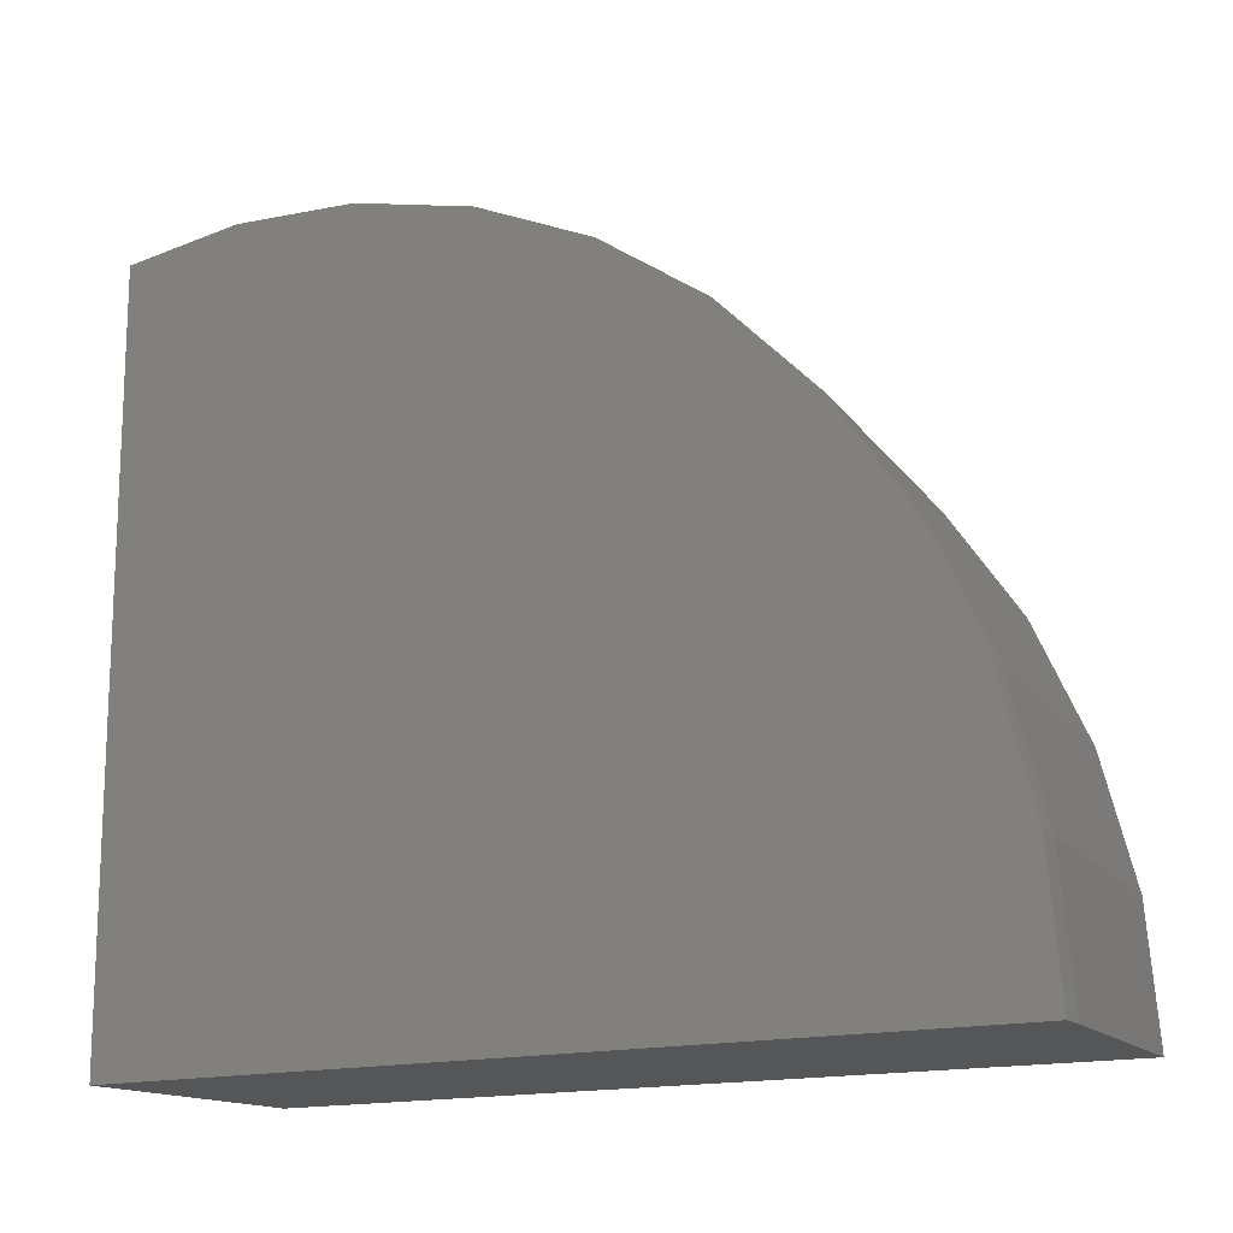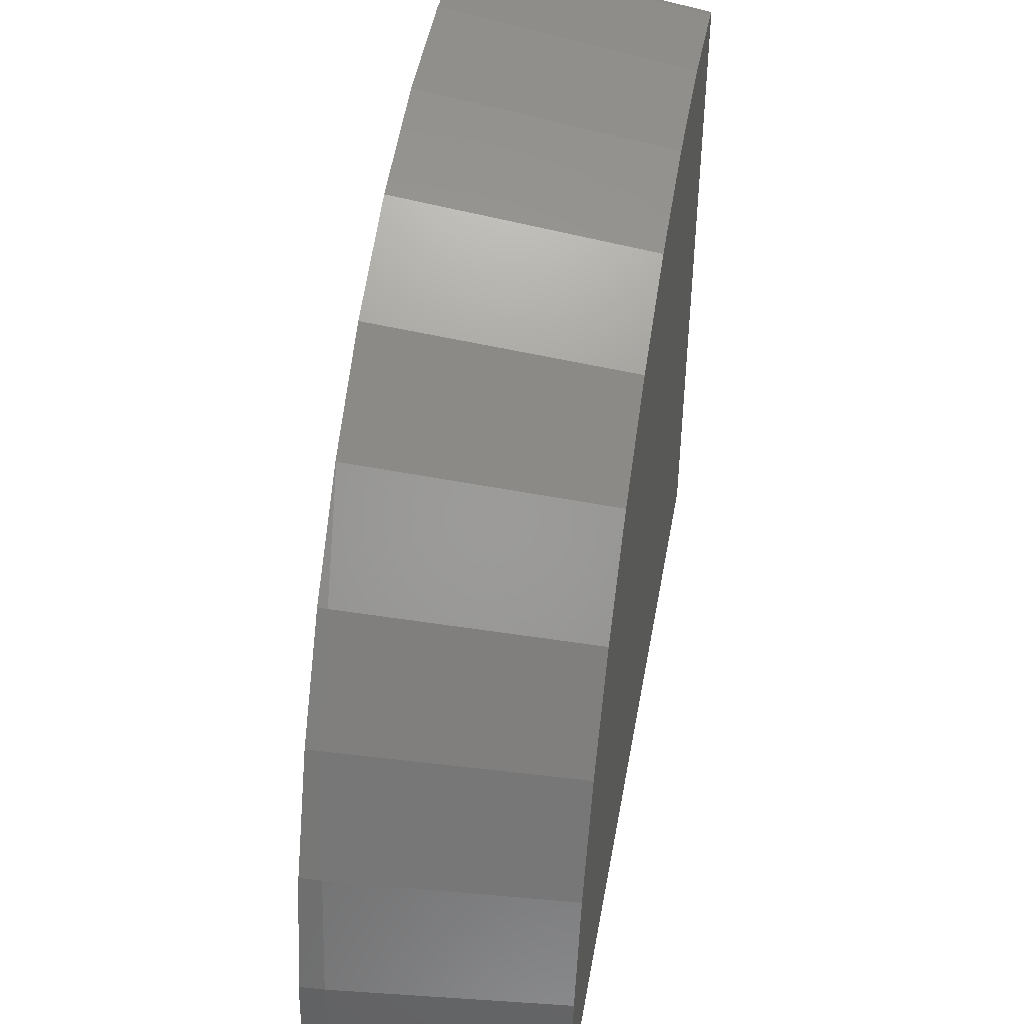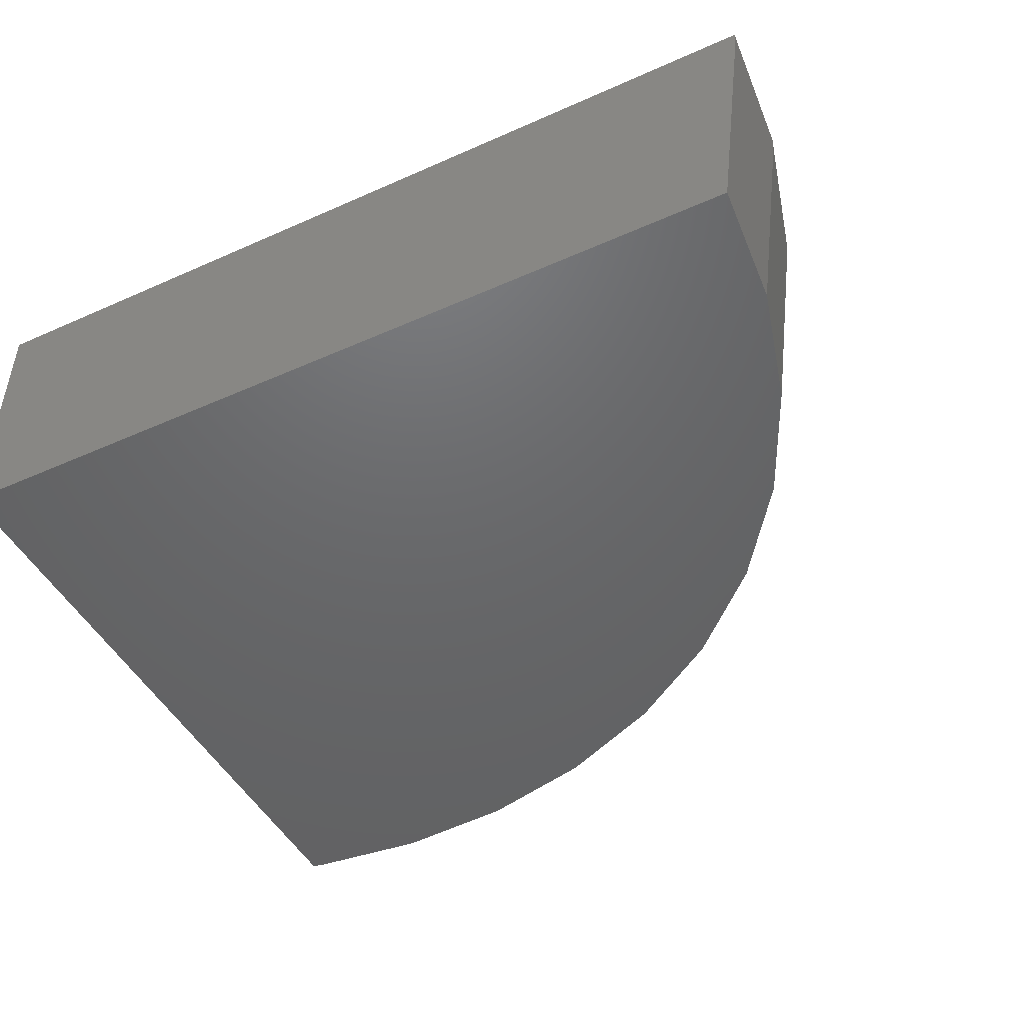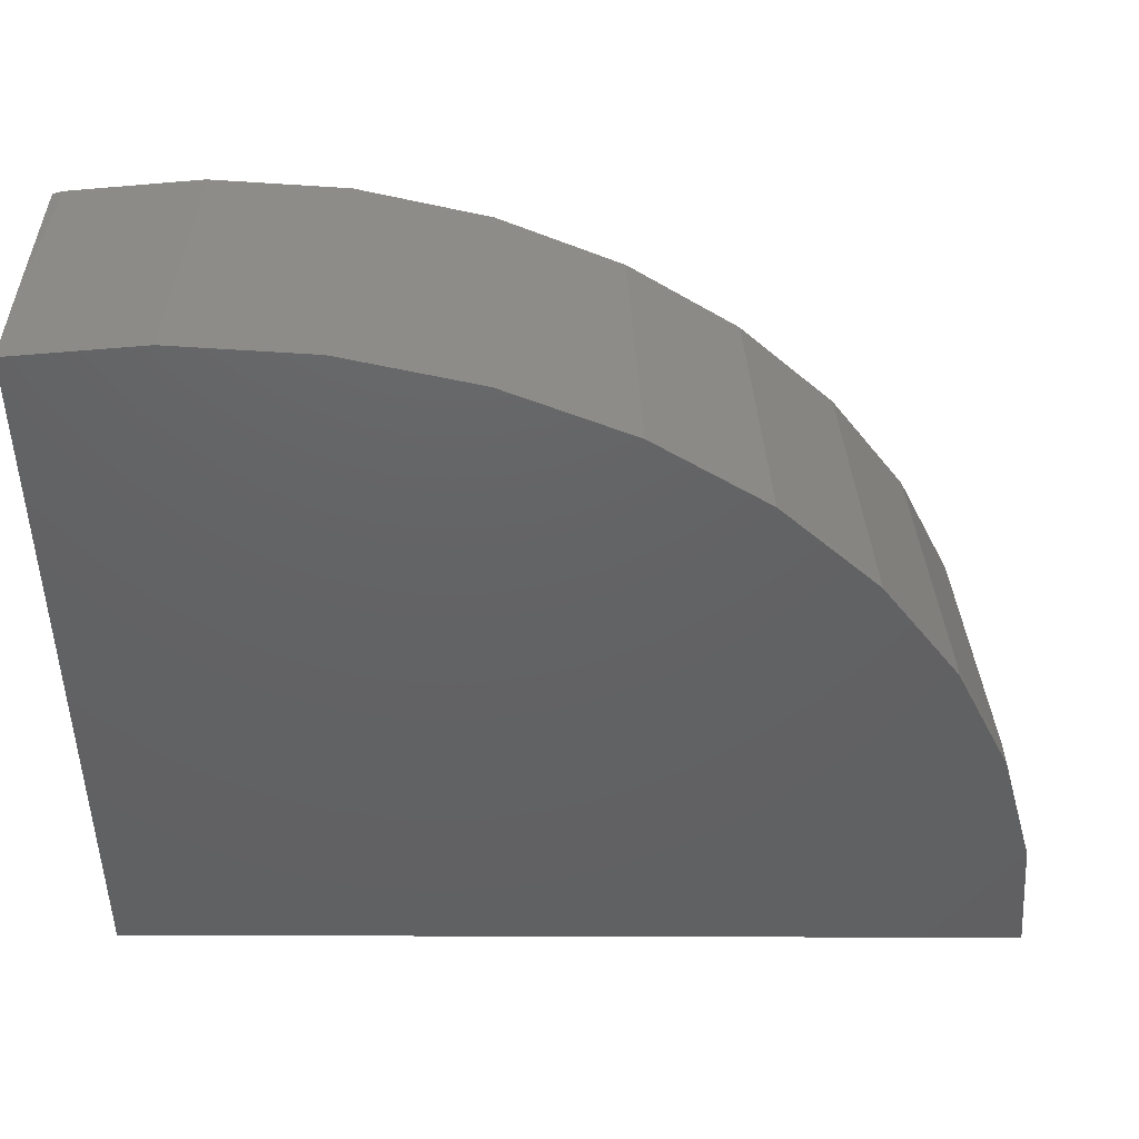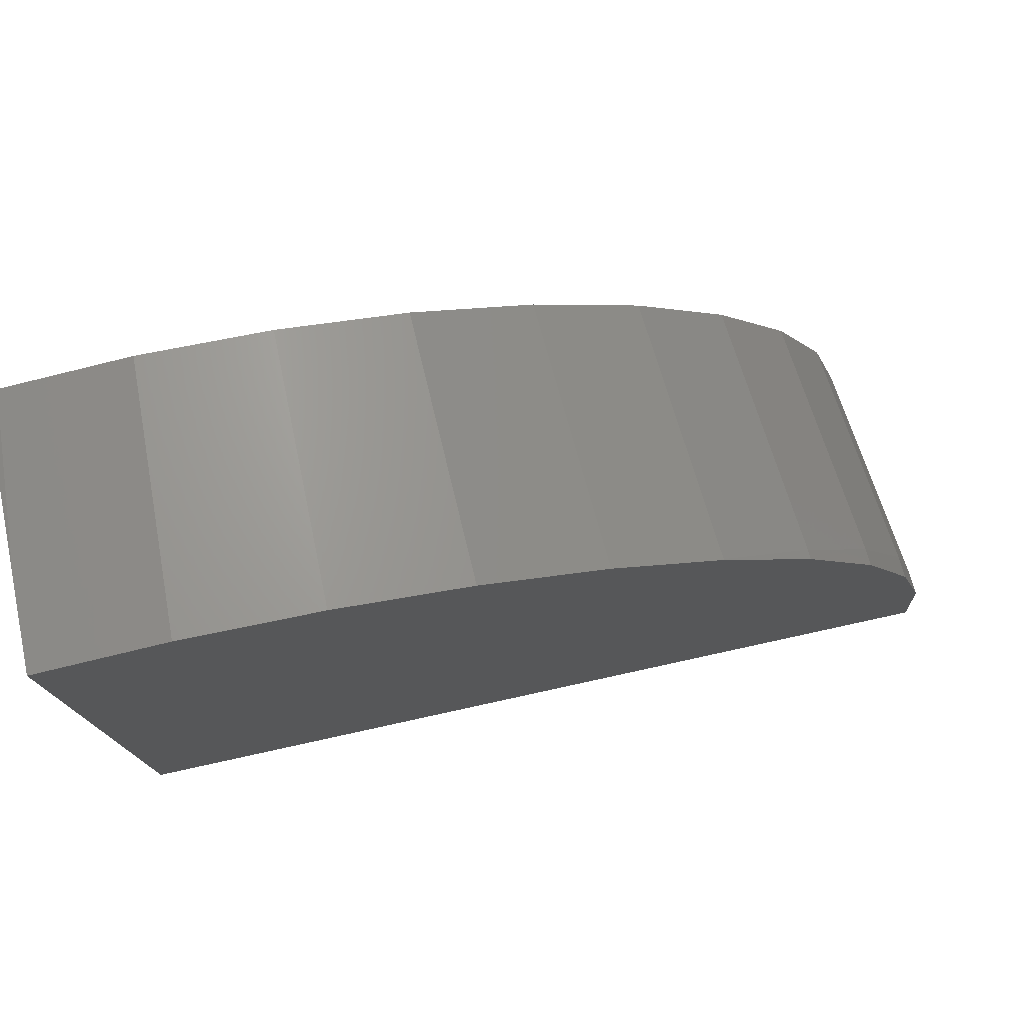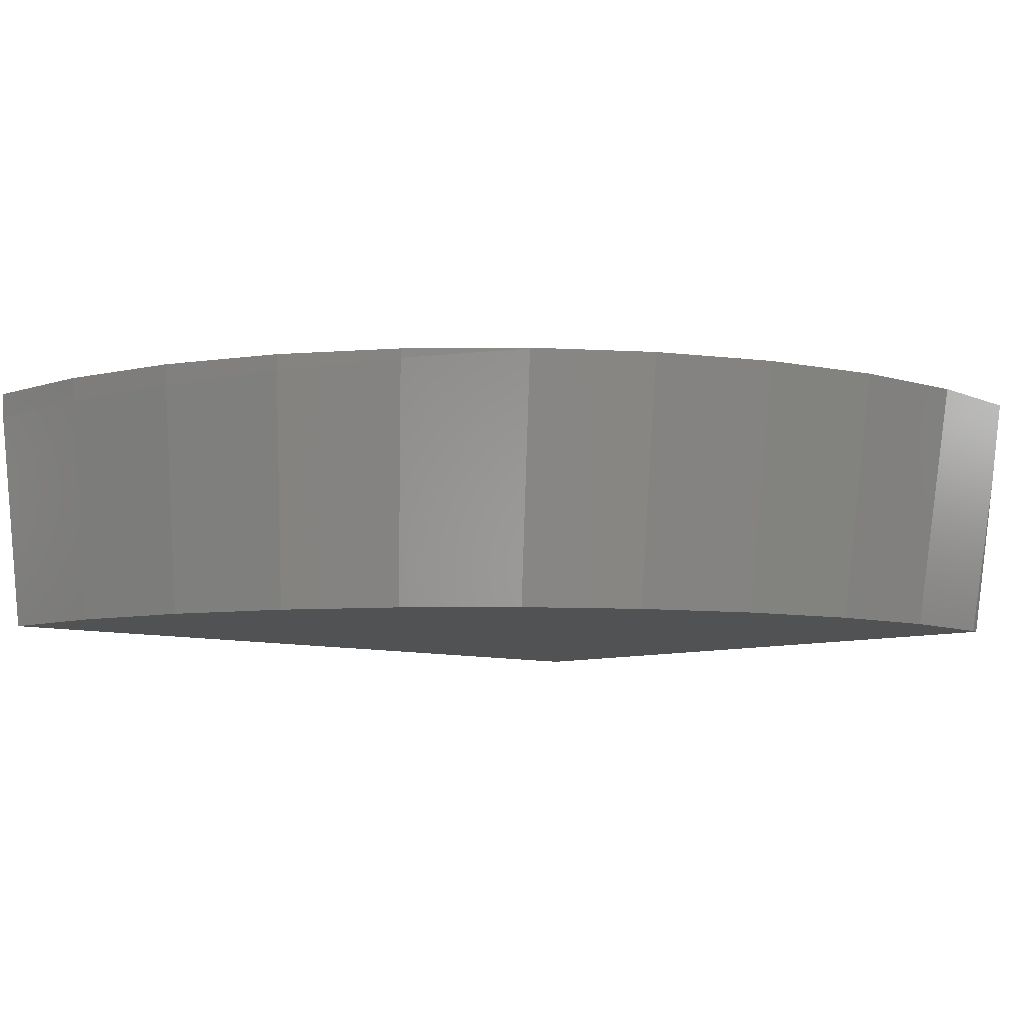
<metadata>
{"format":"stl","ext":"stl","renderer":"f3d","projection":"perspective","resolution":1024,"background":"white","views":[{"elev":-15.1,"azim":-148.3,"up":"+Z"},{"elev":44.8,"azim":-79.9,"up":"+Z"},{"elev":-47.2,"azim":-153.3,"up":"+Y"},{"elev":45.5,"azim":-179.8,"up":"+Z"},{"elev":77.1,"azim":167.6,"up":"+Z"},{"elev":-8.2,"azim":-43.3,"up":"+Y"}]}
</metadata>
<code>
# stl→obj: 57 verts, 112 faces
v 24.8 -81.08 19.8
v 24.8 -78.62 0
v 24.8 -78.62 20.18
v 24.8 -85.77 19.02
v 24.8 -85.77 0
v 1.609 -85.77 0
v 0.8332 -79.34 0
v 0.7852 -78.62 0
v 21.11 -78.62 20.51
v 21.42 -78.62 20.53
v 17.65 -78.62 20.21
v 17.87 -78.62 20.27
v 24.55 -78.62 20.21
v 14.28 -78.62 19.33
v 14.41 -78.62 19.38
v 11.1 -78.62 17.87
v 11.16 -78.62 17.91
v 8.448 -78.62 16.04
v 5.702 -78.62 13.39
v 8.205 -78.62 15.87
v 8.199 -78.62 15.87
v 3.65 -78.62 10.49
v 5.646 -78.62 13.33
v 2.117 -78.62 7.267
v 3.571 -78.62 10.38
v 1.156 -78.62 3.809
v 2.04 -78.62 7.103
v 0.8043 -78.62 0.2178
v 1.101 -78.62 3.608
v 0.7852 -78.62 9.537e-07
v 19.08 -85.77 19.28
v 22.35 -85.77 19.32
v 21.18 -85.77 19.44
v 15.86 -85.77 18.69
v 17.82 -85.77 19.19
v 12.77 -85.77 17.55
v 14.55 -85.77 18.36
v 9.909 -85.77 15.88
v 11.47 -85.77 16.96
v 7.363 -85.77 13.74
v 8.665 -85.77 15.03
v 5.211 -85.77 11.18
v 6.239 -85.77 12.63
v 3.523 -85.77 8.266
v 4.264 -85.77 9.841
v 2.359 -85.77 5.085
v 2.805 -85.77 6.739
v 1.761 -85.77 1.73
v 1.91 -85.77 3.424
v 1.609 -85.77 9.537e-07
v 24.52 -85.77 19.1
v 8.2 -78.64 15.87
v 5.658 -78.88 13.32
v 3.596 -79.08 10.36
v 2.077 -79.22 7.085
v 1.146 -79.31 3.597
v 0.8332 -79.34 9.537e-07
f 1 2 3
f 4 2 1
f 2 4 5
f 6 2 5
f 7 2 6
f 8 7 7
f 7 8 2
f 2 9 10
f 9 11 12
f 2 10 13
f 2 13 3
f 9 2 11
f 14 11 2
f 11 14 15
f 16 14 2
f 14 16 17
f 16 2 18
f 19 18 2
f 18 19 20
f 20 19 21
f 22 19 2
f 19 22 23
f 24 22 2
f 22 24 25
f 26 24 2
f 24 26 27
f 28 26 2
f 26 28 29
f 8 28 2
f 28 8 30
f 31 32 33
f 34 31 35
f 31 5 32
f 4 32 5
f 31 34 5
f 36 34 37
f 34 36 5
f 38 36 39
f 36 38 5
f 40 38 41
f 38 40 5
f 42 40 43
f 40 42 5
f 44 42 45
f 42 44 5
f 46 44 47
f 44 46 5
f 48 46 49
f 46 48 5
f 6 48 50
f 48 6 5
f 32 4 51
f 4 1 51
f 13 1 3
f 32 1 13
f 1 32 51
f 10 32 13
f 32 10 33
f 9 33 10
f 33 9 31
f 12 31 9
f 31 12 35
f 11 35 12
f 35 11 34
f 15 34 11
f 34 15 37
f 14 37 15
f 37 14 36
f 17 36 14
f 36 17 39
f 18 20 52
f 52 20 21
f 16 39 17
f 39 16 38
f 18 38 16
f 38 18 41
f 41 18 52
f 19 52 21
f 52 19 53
f 53 19 23
f 41 52 40
f 53 40 52
f 40 53 43
f 22 53 23
f 53 22 54
f 54 22 25
f 43 53 42
f 42 54 45
f 54 42 53
f 24 54 25
f 54 24 55
f 55 24 27
f 45 54 44
f 44 55 47
f 55 44 54
f 26 55 27
f 55 26 56
f 56 26 29
f 46 47 55
f 46 56 49
f 56 46 55
f 28 56 29
f 56 28 57
f 57 28 30
f 48 49 56
f 48 57 50
f 57 48 56
f 7 30 8
f 30 7 57
f 6 57 7
f 57 6 50
f 7 7 57

</code>
